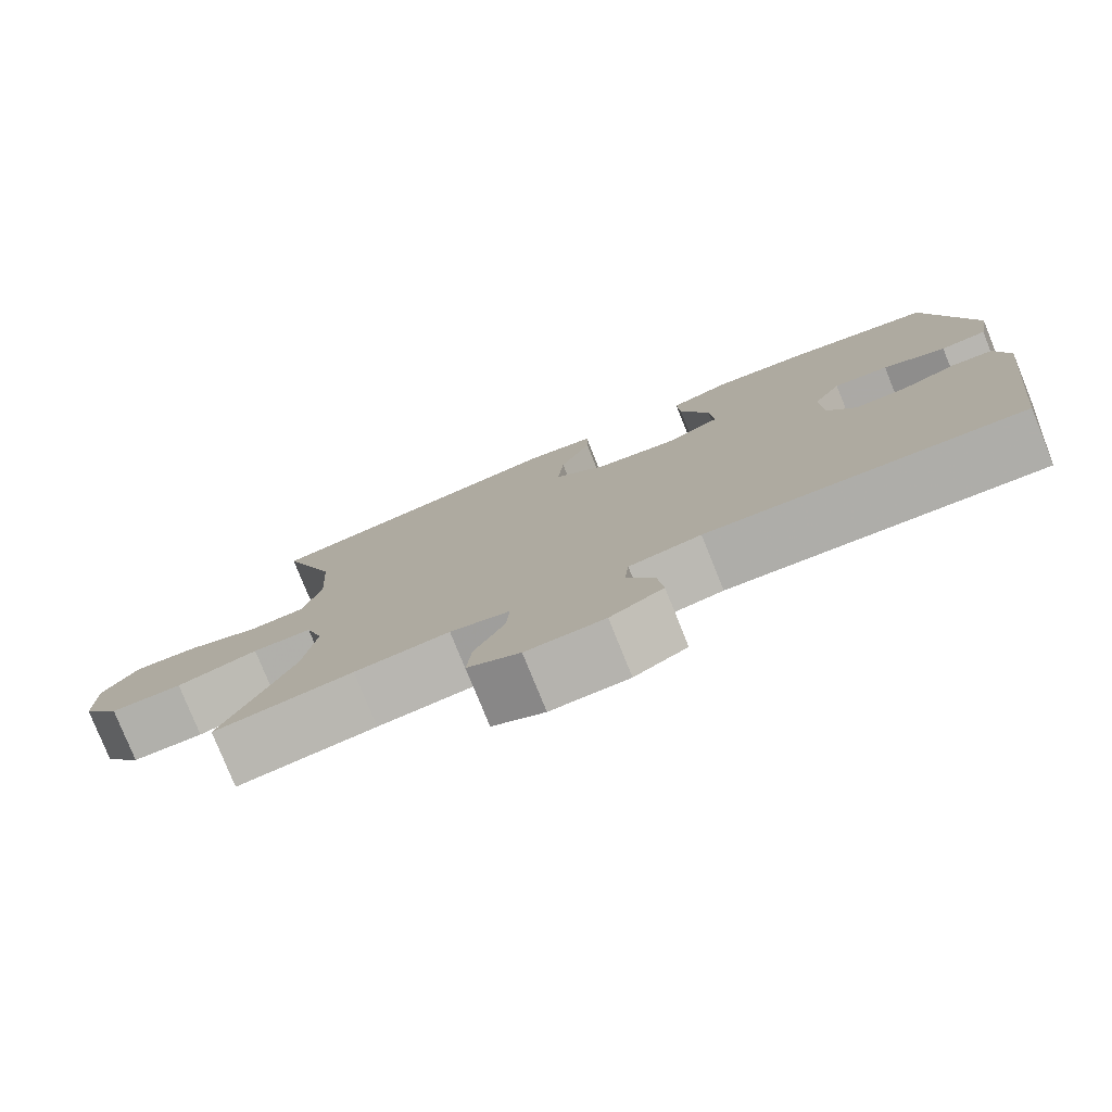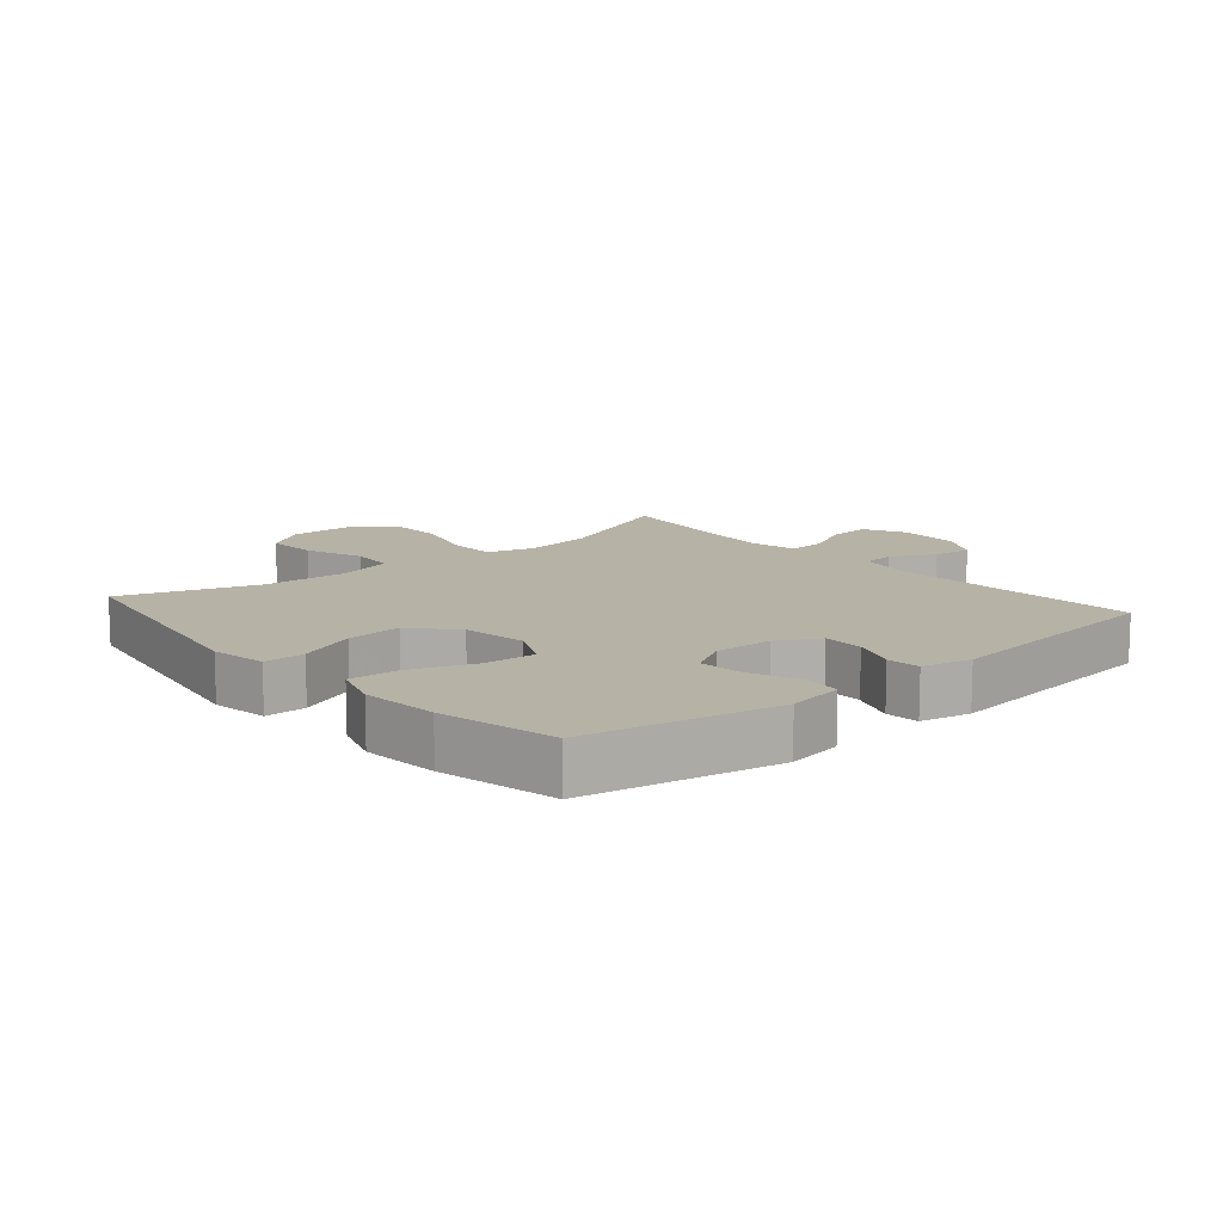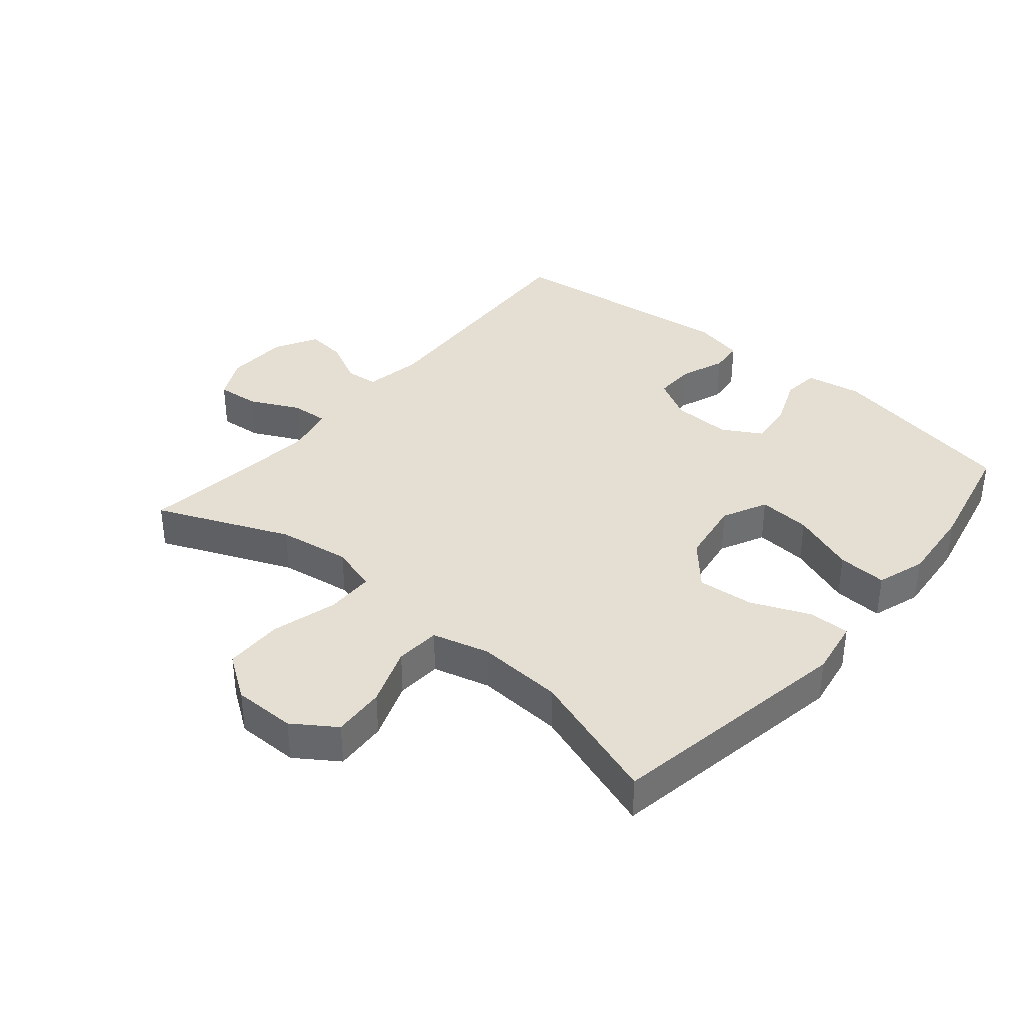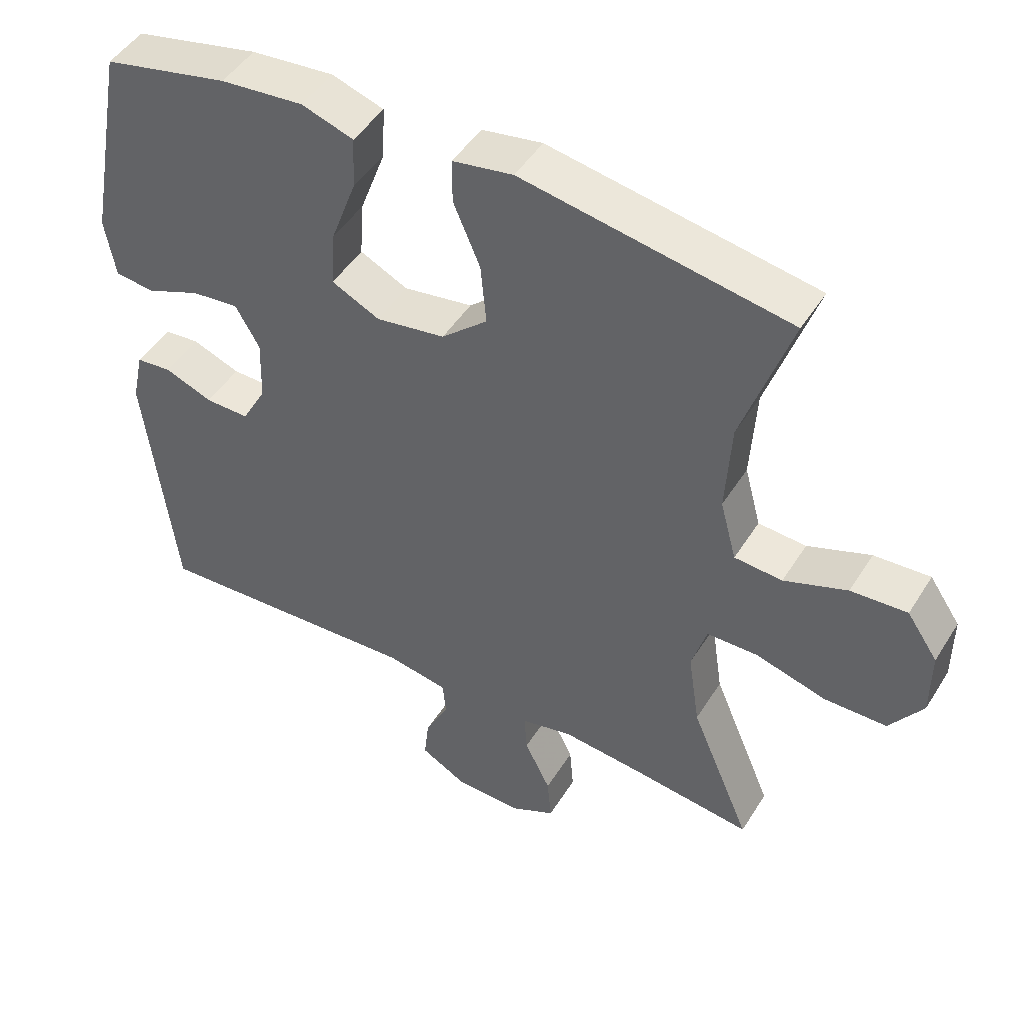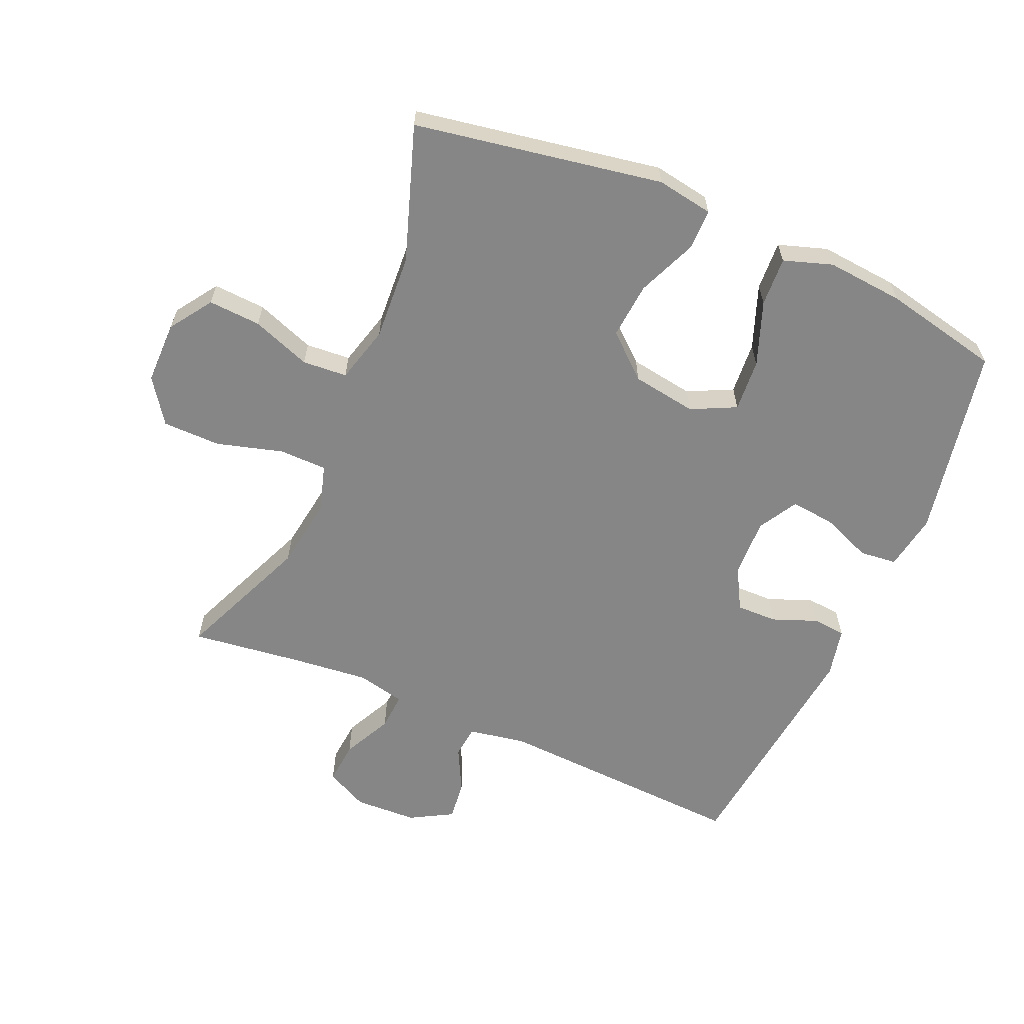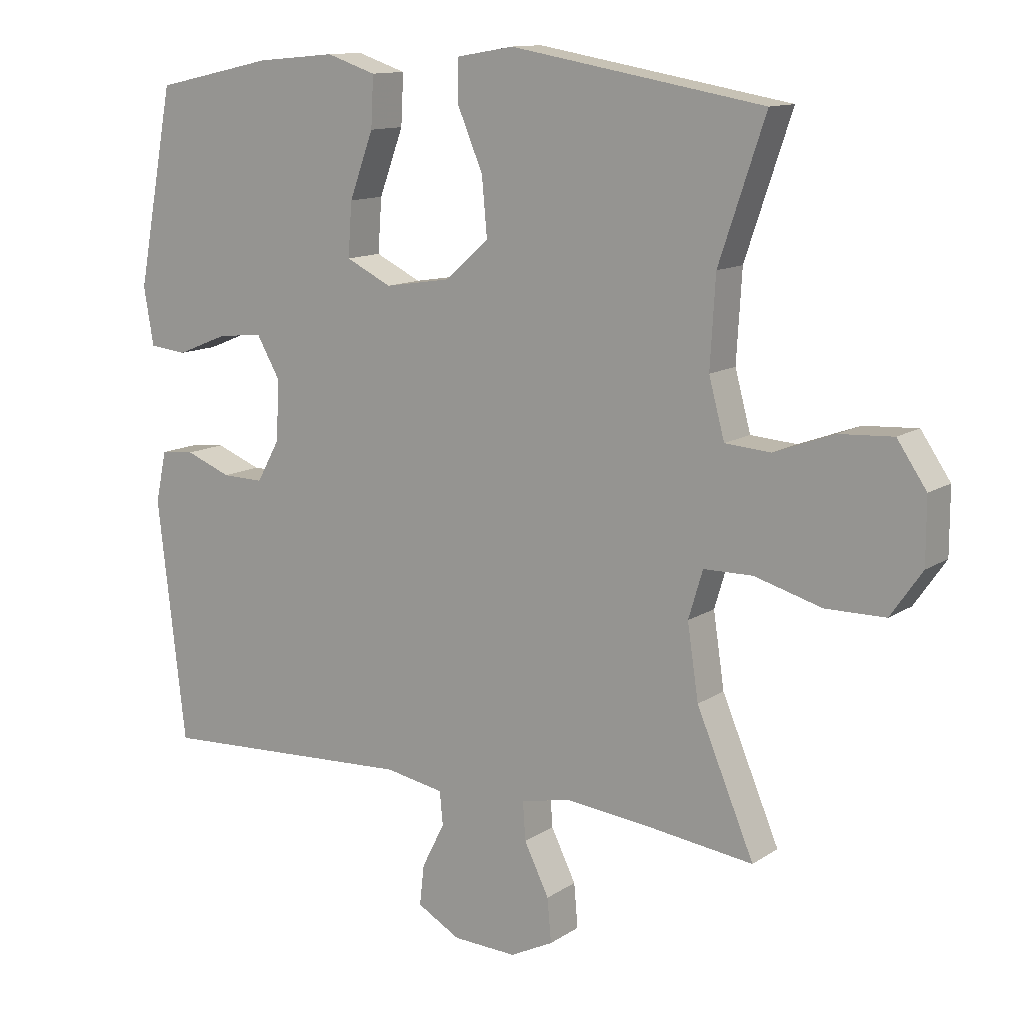
<metadata>
{"format":"obj","ext":"obj","renderer":"f3d","projection":"perspective","resolution":1024,"background":"white","views":[{"elev":-78.8,"azim":22.0,"up":"+Z"},{"elev":12.2,"azim":49.4,"up":"+Y"},{"elev":37.1,"azim":-49.9,"up":"+Y"},{"elev":47.3,"azim":-149.5,"up":"+Z"},{"elev":-62.0,"azim":-23.3,"up":"+Y"},{"elev":12.3,"azim":-145.9,"up":"+Z"}]}
</metadata>
<code>
v -0.5 0.07 -0.5
v -0.412 0.07 -0.292
v -0.395 0.07 -0.179
v -0.417 0.07 -0.106
v -0.492 0.07 -0.105
v -0.595 0.07 -0.134
v -0.686 0.07 -0.133
v -0.734 0.07 -0.064
v -0.734 0.07 0.034
v -0.689 0.07 0.1
v -0.607 0.07 0.095
v -0.515 0.07 0.061
v -0.445 0.07 0.066
v -0.421 0.07 0.155
v -0.429 0.07 0.29
v -0.5 0.07 0.5
v -0.112 0.07 0.567
v -0.024 0.07 0.552
v -0.024 0.07 0.488
v -0.063 0.07 0.396
v -0.071 0.07 0.308
v -0.004 0.07 0.249
v 0.097 0.07 0.233
v 0.167 0.07 0.267
v 0.161 0.07 0.349
v 0.124 0.07 0.449
v 0.12 0.07 0.526
v 0.196 0.07 0.551
v 0.317 0.07 0.54
v 0.5 0.07 0.5
v 0.557 0.07 0.199
v 0.542 0.07 0.111
v 0.484 0.07 0.105
v 0.405 0.07 0.137
v 0.336 0.07 0.144
v 0.301 0.07 0.083
v 0.304 0.07 -0.009
v 0.34 0.07 -0.074
v 0.404 0.07 -0.073
v 0.474 0.07 -0.046
v 0.526 0.07 -0.051
v 0.543 0.07 -0.129
v 0.5 0.07 -0.5
v 0.104 0.07 -0.479
v 0.014 0.07 -0.495
v 0.009 0.07 -0.546
v 0.044 0.07 -0.615
v 0.051 0.07 -0.677
v -0.015 0.07 -0.714
v -0.113 0.07 -0.718
v -0.179 0.07 -0.685
v -0.173 0.07 -0.618
v -0.135 0.07 -0.541
v -0.131 0.07 -0.483
v -0.206 0.07 -0.466
v -0.325 0.07 -0.478
v -0.5 0 -0.5
v -0.412 0 -0.292
v -0.395 0 -0.179
v -0.417 0 -0.106
v -0.492 0 -0.105
v -0.595 0 -0.134
v -0.686 0 -0.133
v -0.734 0 -0.064
v -0.734 0 0.034
v -0.689 0 0.1
v -0.607 0 0.095
v -0.515 0 0.061
v -0.445 0 0.066
v -0.421 0 0.155
v -0.429 0 0.29
v -0.5 0 0.5
v -0.112 0 0.567
v -0.024 0 0.552
v -0.024 0 0.488
v -0.063 0 0.396
v -0.071 0 0.308
v -0.004 0 0.249
v 0.097 0 0.233
v 0.167 0 0.267
v 0.161 0 0.349
v 0.124 0 0.449
v 0.12 0 0.526
v 0.196 0 0.551
v 0.317 0 0.54
v 0.5 0 0.5
v 0.557 0 0.199
v 0.542 0 0.111
v 0.484 0 0.105
v 0.405 0 0.137
v 0.336 0 0.144
v 0.301 0 0.083
v 0.304 0 -0.009
v 0.34 0 -0.074
v 0.404 0 -0.073
v 0.474 0 -0.046
v 0.526 0 -0.051
v 0.543 0 -0.129
v 0.5 0 -0.5
v 0.104 0 -0.479
v 0.014 0 -0.495
v 0.009 0 -0.546
v 0.044 0 -0.615
v 0.051 0 -0.677
v -0.015 0 -0.714
v -0.113 0 -0.718
v -0.179 0 -0.685
v -0.173 0 -0.618
v -0.135 0 -0.541
v -0.131 0 -0.483
v -0.206 0 -0.466
v -0.325 0 -0.478
f 51 52 53
f 50 51 53
f 49 50 53
f 48 49 53
f 47 48 53
f 46 47 53
f 45 46 53 54
f 44 45 54 55
f 42 43 44
f 41 42 44
f 40 41 44
f 39 40 44
f 38 39 44 55
f 32 33 34
f 31 32 34
f 30 31 34
f 29 30 34
f 28 29 34
f 27 28 34
f 26 27 34
f 25 26 34
f 24 25 34 35
f 23 24 35 36
f 18 19 20
f 17 18 20
f 16 17 20
f 15 16 20
f 14 15 20 21
f 13 14 21 22
f 10 11 12
f 9 10 12
f 8 9 12
f 7 8 12
f 6 7 12
f 5 6 12
f 4 5 12 13
f 23 36 37
f 22 23 37
f 13 22 37
f 4 13 37
f 3 4 37
f 38 55 56
f 37 38 56
f 3 37 56
f 2 3 56
f 1 2 56
f 109 108 107
f 109 107 106
f 109 106 105
f 109 105 104
f 109 104 103
f 109 103 102
f 110 109 102 101
f 111 110 101 100
f 100 99 98
f 100 98 97
f 100 97 96
f 100 96 95
f 111 100 95 94
f 90 89 88
f 90 88 87
f 90 87 86
f 90 86 85
f 90 85 84
f 90 84 83
f 90 83 82
f 90 82 81
f 91 90 81 80
f 92 91 80 79
f 76 75 74
f 76 74 73
f 76 73 72
f 76 72 71
f 77 76 71 70
f 78 77 70 69
f 68 67 66
f 68 66 65
f 68 65 64
f 68 64 63
f 68 63 62
f 68 62 61
f 69 68 61 60
f 93 92 79
f 93 79 78
f 93 78 69
f 93 69 60
f 93 60 59
f 112 111 94
f 112 94 93
f 112 93 59
f 112 59 58
f 112 58 57
f 1 57 58 2
f 2 58 59 3
f 3 59 60 4
f 4 60 61 5
f 5 61 62 6
f 6 62 63 7
f 7 63 64 8
f 8 64 65 9
f 9 65 66 10
f 10 66 67 11
f 11 67 68 12
f 12 68 69 13
f 13 69 70 14
f 14 70 71 15
f 15 71 72 16
f 16 72 73 17
f 17 73 74 18
f 18 74 75 19
f 19 75 76 20
f 20 76 77 21
f 21 77 78 22
f 22 78 79 23
f 23 79 80 24
f 24 80 81 25
f 25 81 82 26
f 26 82 83 27
f 27 83 84 28
f 28 84 85 29
f 29 85 86 30
f 30 86 87 31
f 31 87 88 32
f 32 88 89 33
f 33 89 90 34
f 34 90 91 35
f 35 91 92 36
f 36 92 93 37
f 37 93 94 38
f 38 94 95 39
f 39 95 96 40
f 40 96 97 41
f 41 97 98 42
f 42 98 99 43
f 43 99 100 44
f 44 100 101 45
f 45 101 102 46
f 46 102 103 47
f 47 103 104 48
f 48 104 105 49
f 49 105 106 50
f 50 106 107 51
f 51 107 108 52
f 52 108 109 53
f 53 109 110 54
f 54 110 111 55
f 55 111 112 56
f 56 112 57 1

</code>
